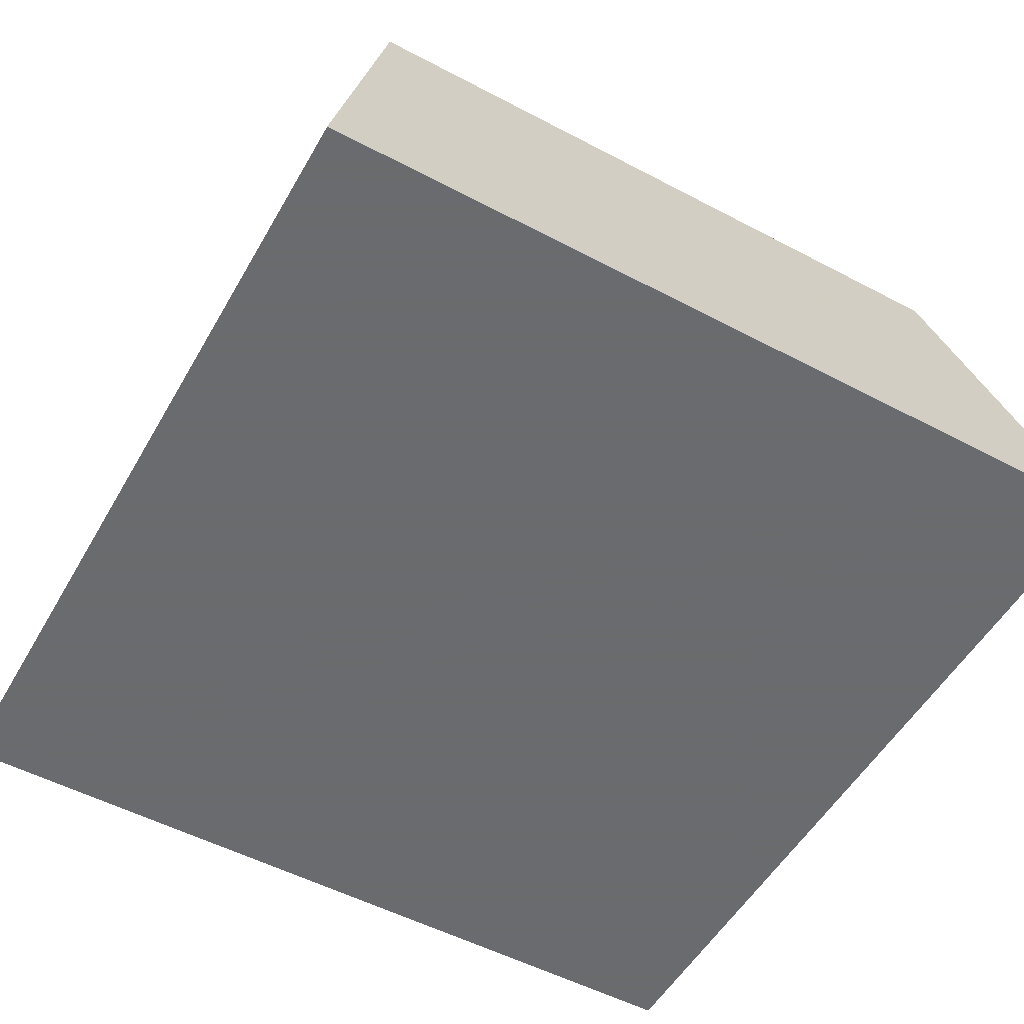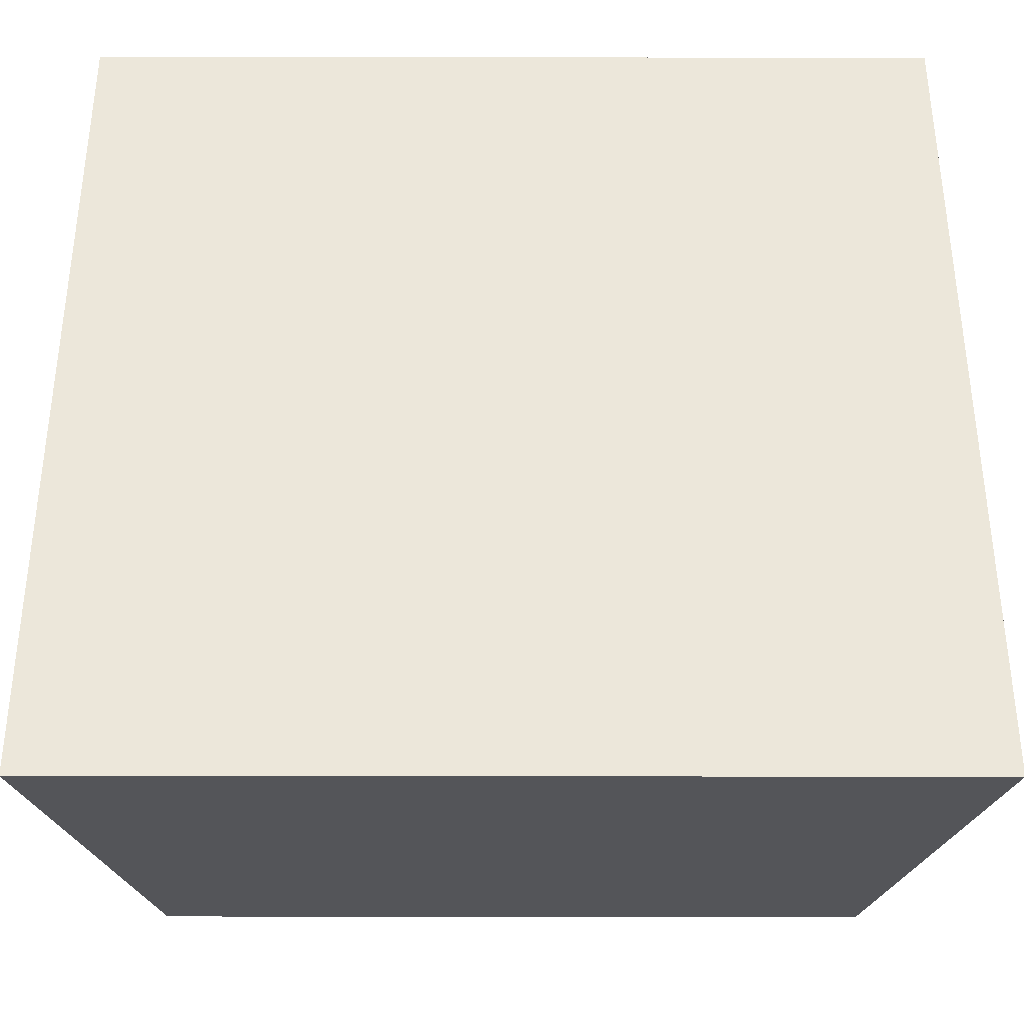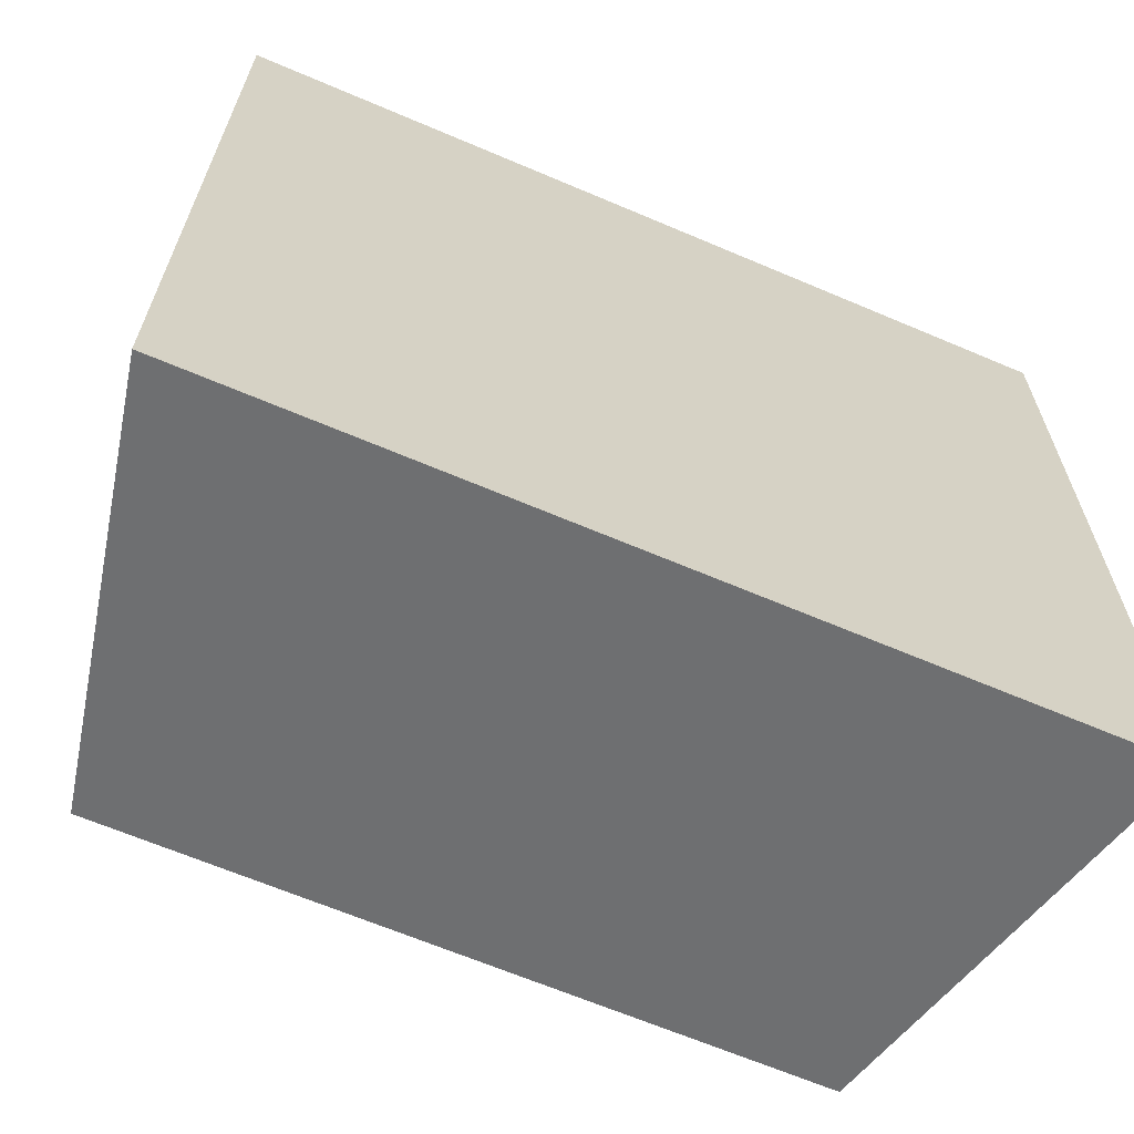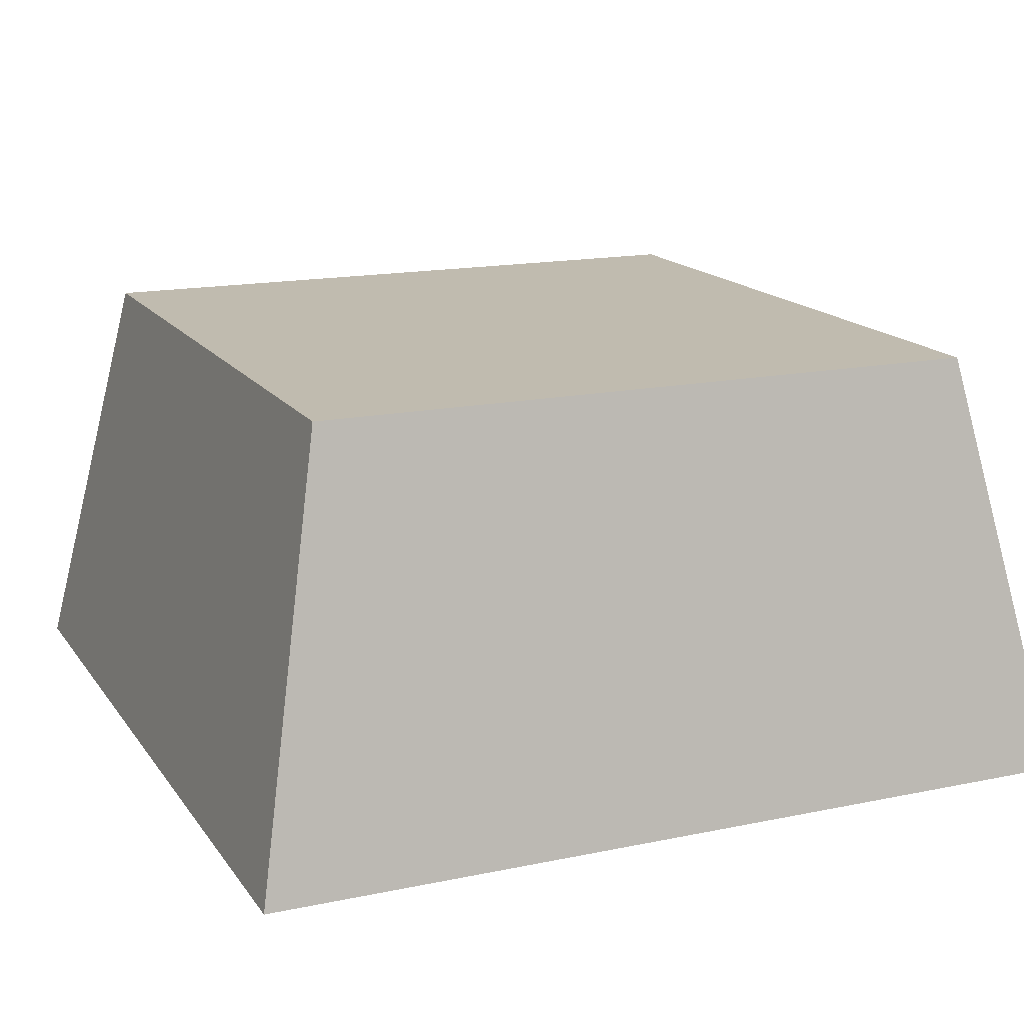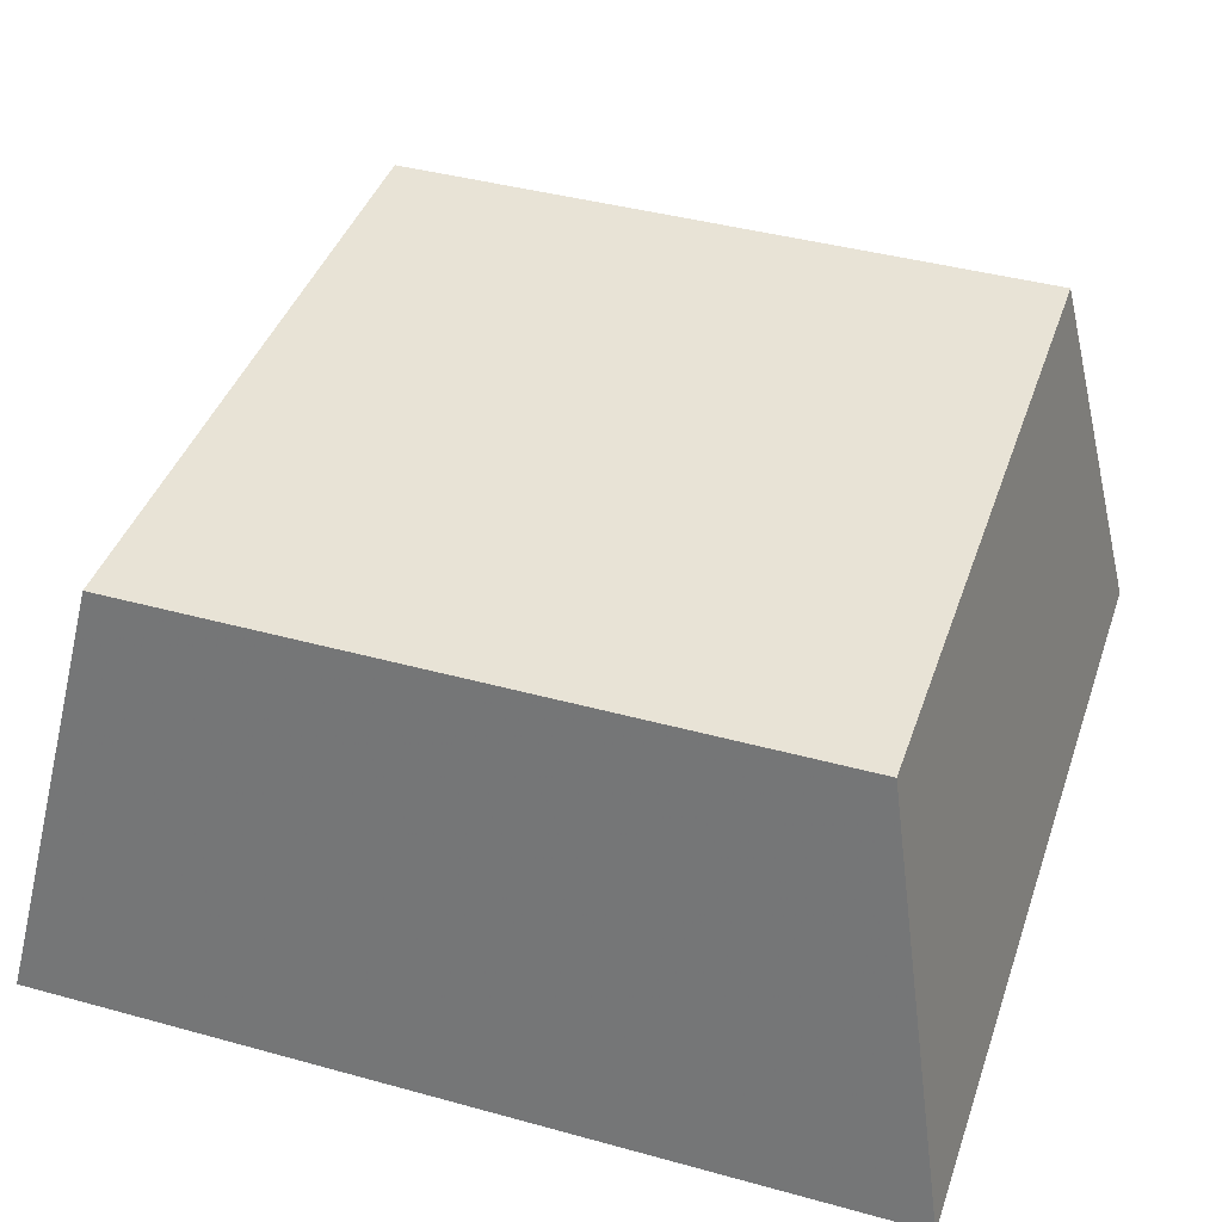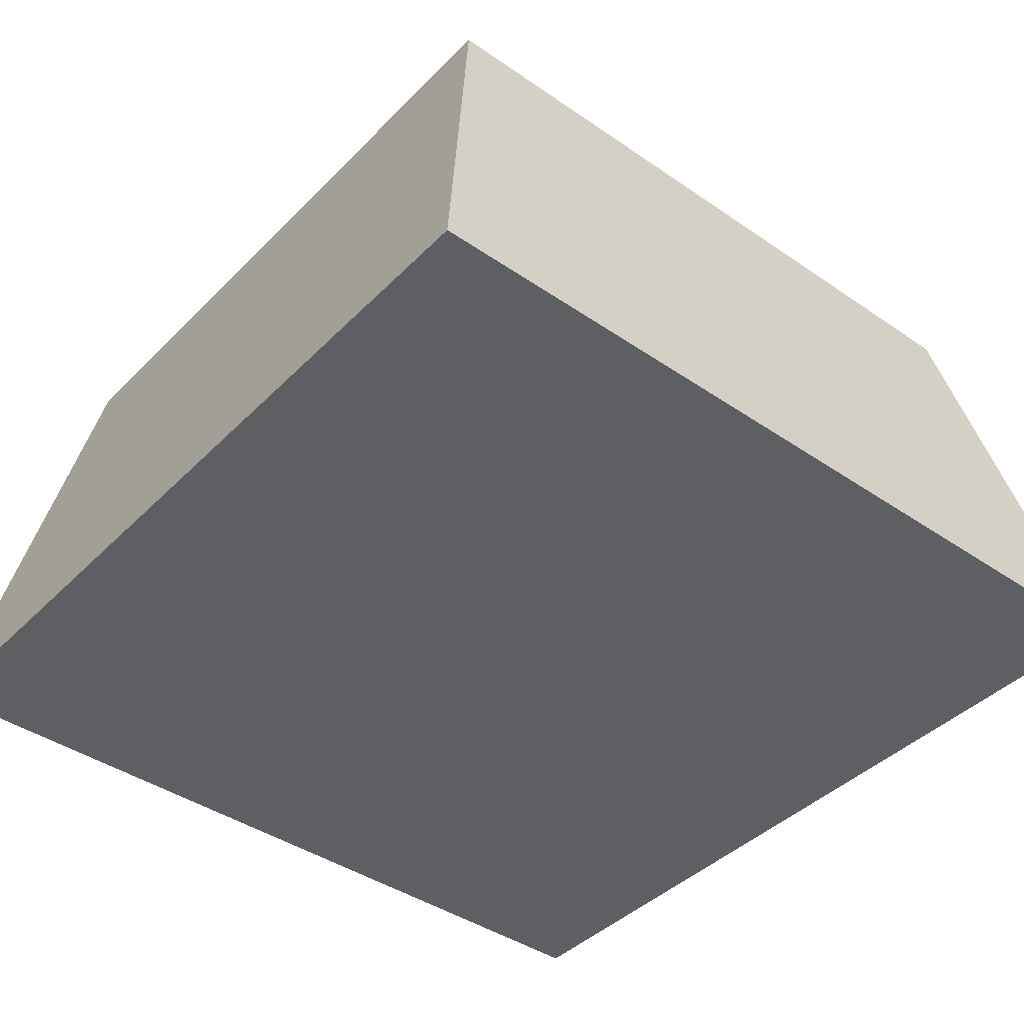
<metadata>
{"format":"obj","ext":"obj","renderer":"f3d","projection":"perspective","resolution":1024,"background":"white","views":[{"elev":-53.3,"azim":60.6,"up":"+Y"},{"elev":-36.0,"azim":-0.1,"up":"+Z"},{"elev":-65.5,"azim":-23.2,"up":"+Z"},{"elev":16.1,"azim":-23.4,"up":"+Y"},{"elev":41.5,"azim":18.4,"up":"+Y"},{"elev":-41.5,"azim":-129.8,"up":"+Y"}]}
</metadata>
<code>
v  -0.1563 0 0.1563
v  0.1563 0 0.1563
v  -0.1563 0 -0.1563
v  0.1563 0 -0.1563
v  -0.125 0.1563 0.125
v  0.125 0.1563 0.125
v  -0.125 0.1563 -0.125
v  0.125 0.1563 -0.125
g health_COL
f 1 3 4
f 4 2 1
f 5 6 8
f 8 7 5
f 1 2 6
f 6 5 1
f 2 4 8
f 8 6 2
f 4 3 7
f 7 8 4
f 3 1 5
f 5 7 3

</code>
